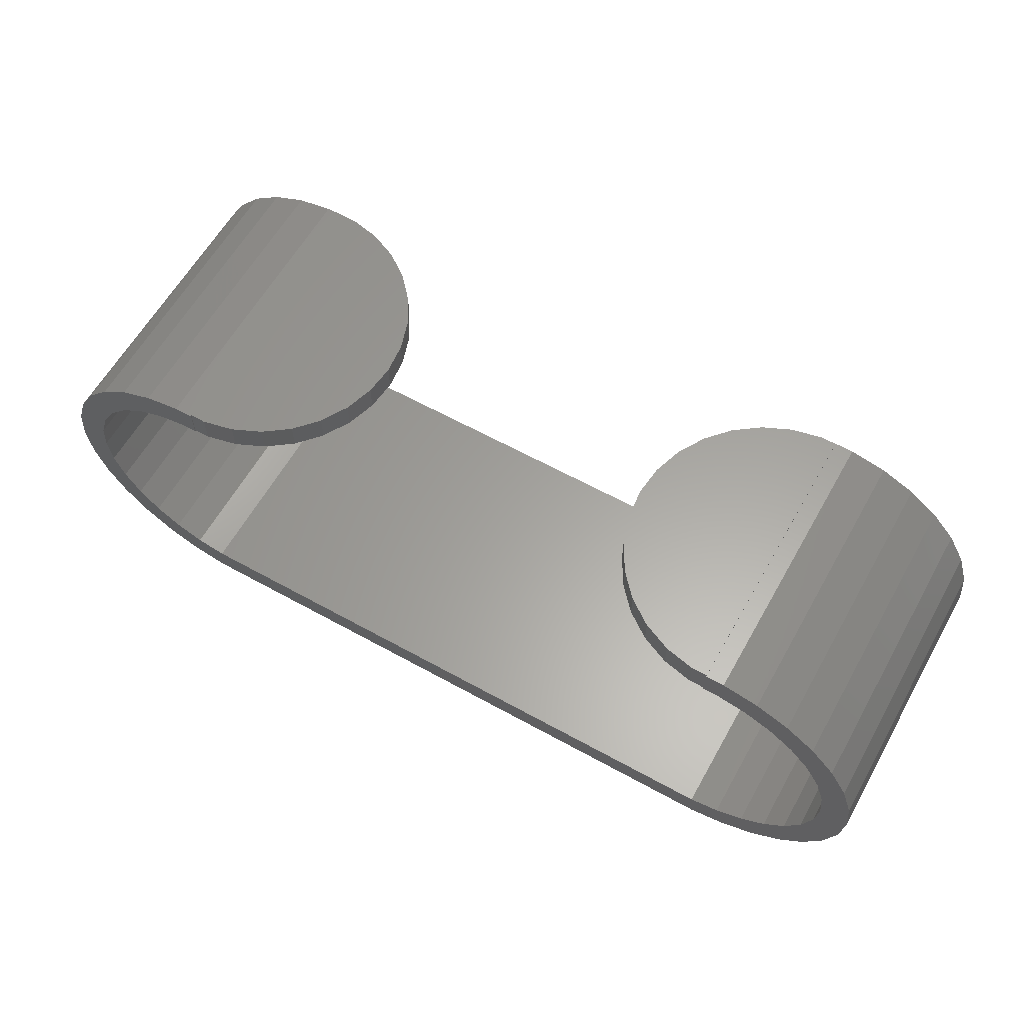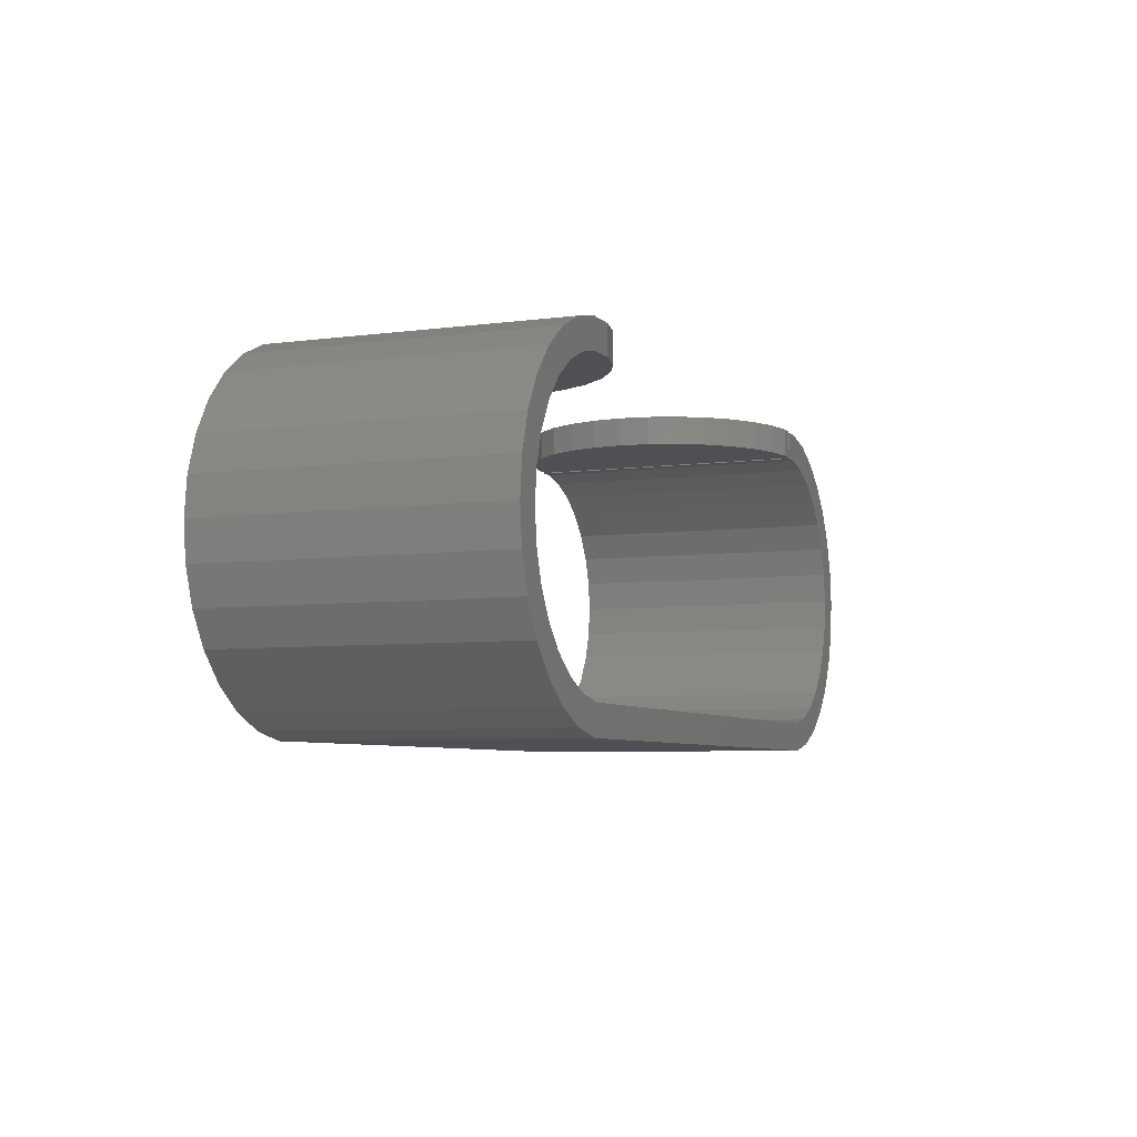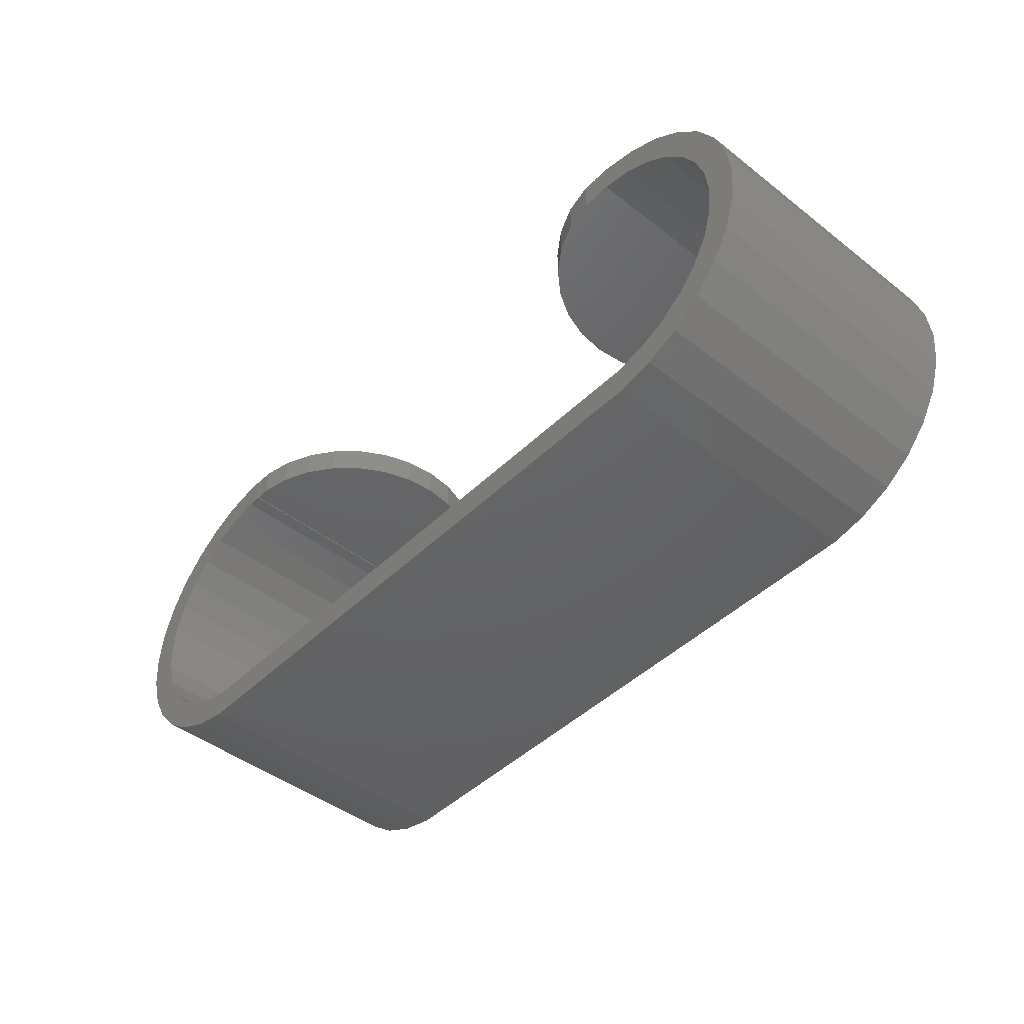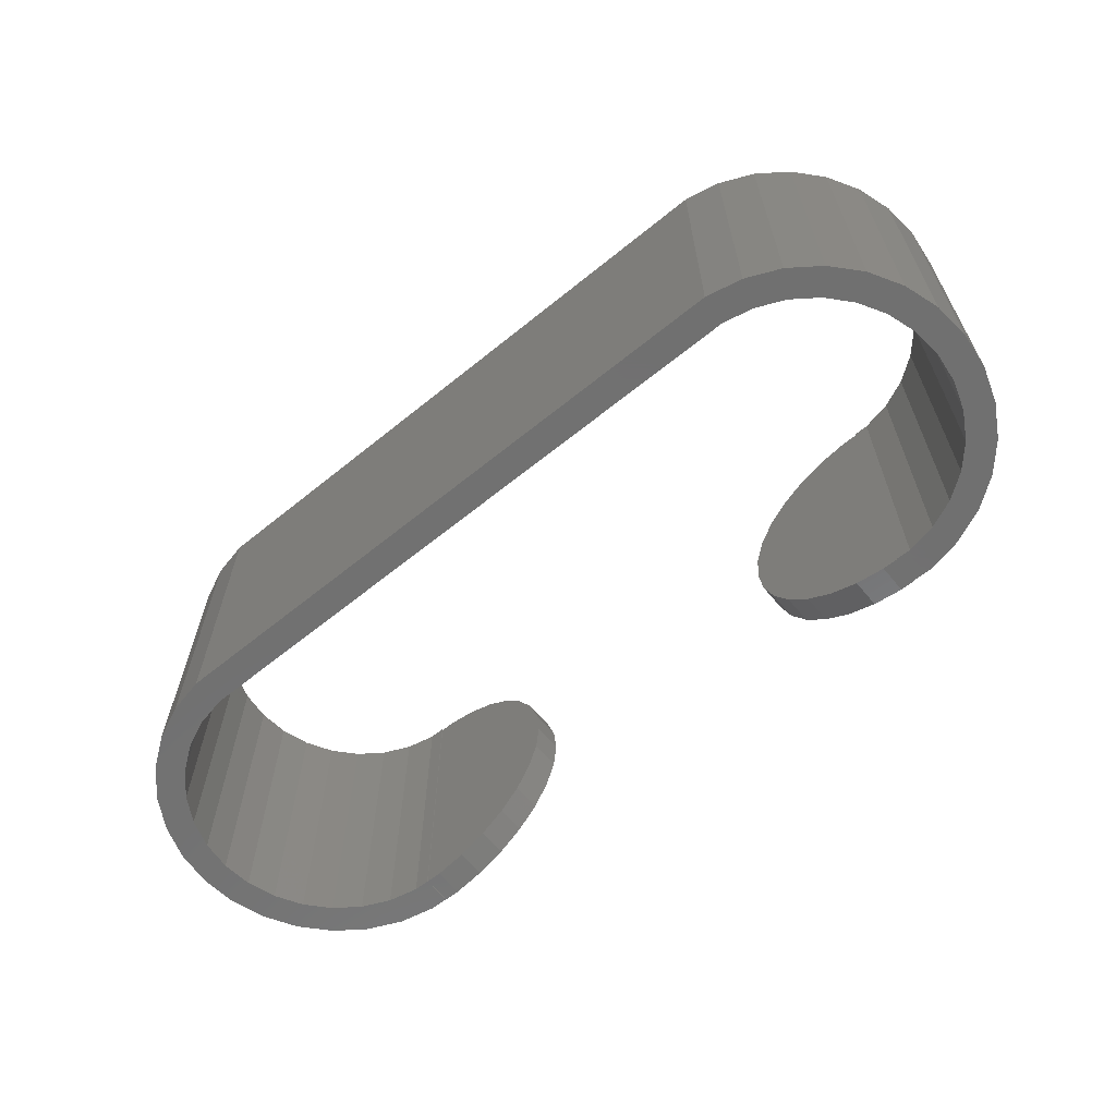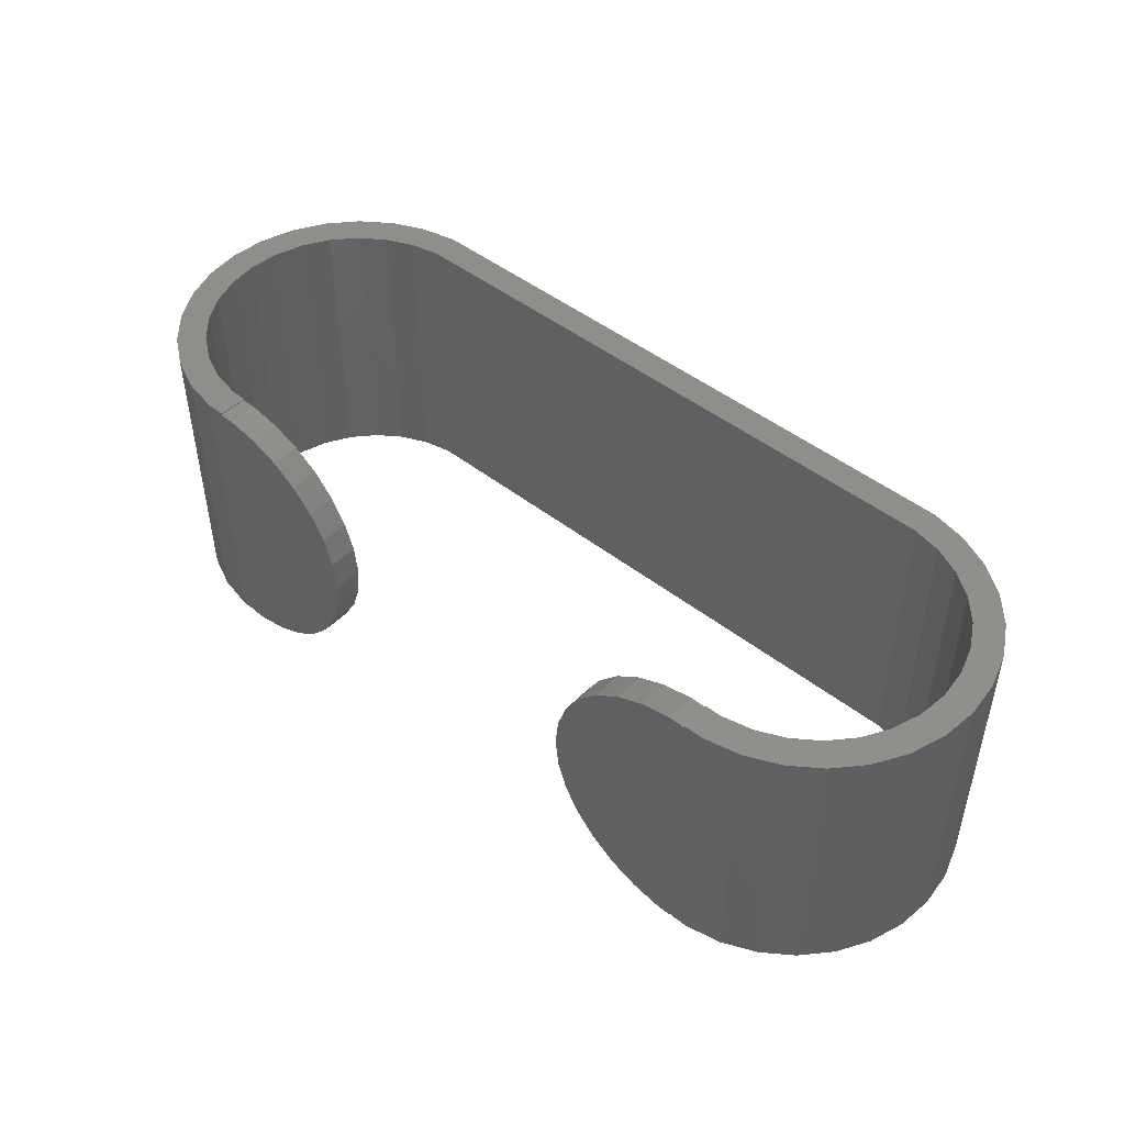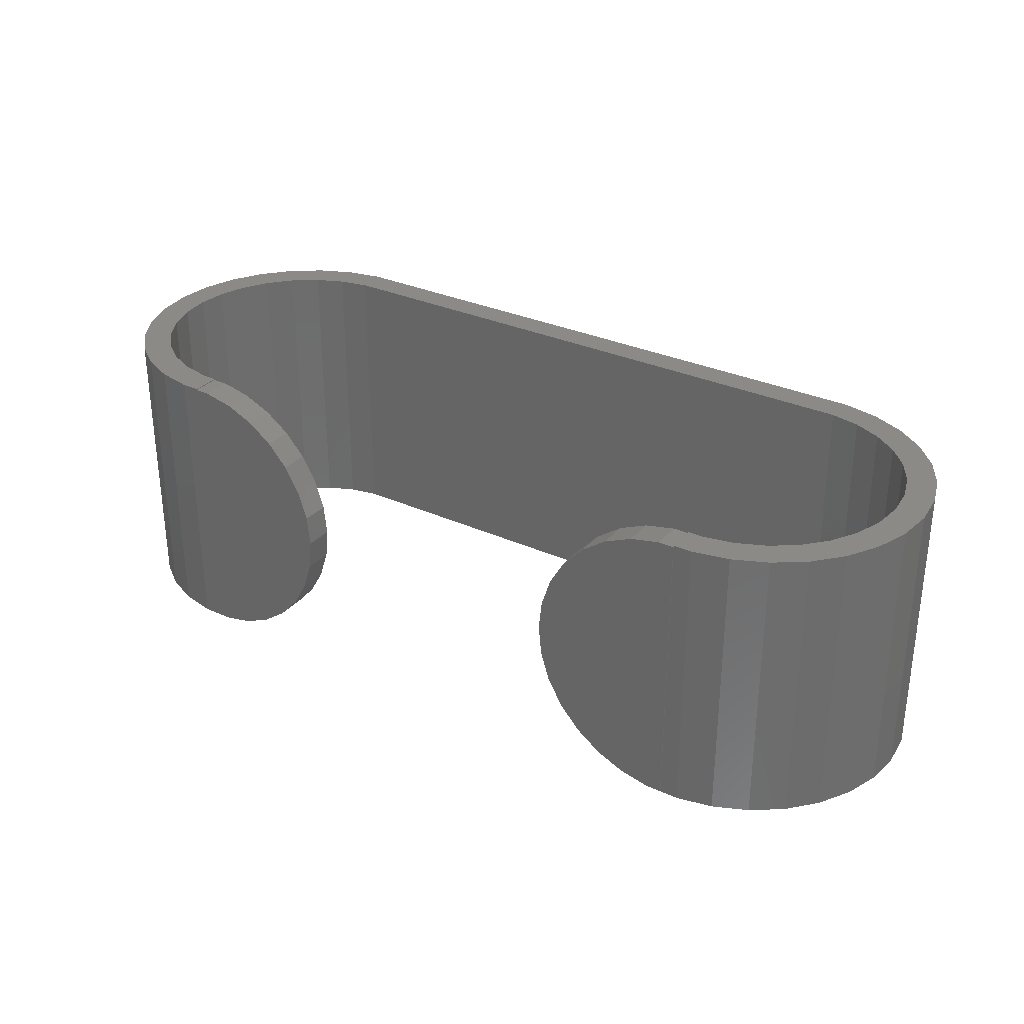
<metadata>
{"format":"stl","ext":"stl","renderer":"f3d","projection":"perspective","resolution":1024,"background":"white","views":[{"elev":61.5,"azim":29.4,"up":"+Z"},{"elev":-6.1,"azim":-68.4,"up":"+Z"},{"elev":-45.1,"azim":48.1,"up":"+Z"},{"elev":-62.9,"azim":-140.6,"up":"+Y"},{"elev":47.3,"azim":41.5,"up":"+Y"},{"elev":30.9,"azim":33.1,"up":"+Y"}]}
</metadata>
<code>
# stl→obj: 200 verts, 396 faces
v 58.61 -11.5 -5.613
v 57.16 11.5 -8.111
v 58.61 11.5 -5.613
v 57.16 -11.5 -8.111
v 50.26 11.5 13.12
v 52.9 -11.5 11.95
v 52.9 11.5 11.95
v 50.26 -11.5 13.12
v 46 11.44 13.72
v 47.44 11.5 13.72
v 46 11.5 13.72
v 47.44 -11.5 13.72
v 46 -11.44 13.72
v 46 -11.5 13.72
v -1.442 11.5 13.72
v 0 11.44 13.72
v 0 11.5 13.72
v 0 -11.44 13.72
v -1.442 -11.5 13.72
v 0 -11.5 13.72
v 59.8 -11.5 0
v 59.5 11.5 -2.869
v 59.8 11.5 0
v 59.5 -11.5 -2.869
v -12.61 -11.5 -5.613
v -13.5 11.5 -2.869
v -12.61 11.5 -5.613
v -13.5 -11.5 -2.869
v 55.23 -11.5 10.26
v 55.23 11.5 10.26
v 57.16 11.5 8.111
v 57.16 -11.5 8.111
v -1.442 -11.5 -13.72
v 47.44 11.5 -13.72
v 47.44 -11.5 -13.72
v -1.442 11.5 -13.72
v 50.26 11.5 -13.12
v 50.26 -11.5 -13.12
v 55.23 11.5 -10.26
v 55.23 -11.5 -10.26
v -9.234 11.5 10.26
v -6.9 -11.5 11.95
v -6.9 11.5 11.95
v -9.234 -11.5 10.26
v -4.264 11.5 13.12
v -4.264 -11.5 13.12
v -13.8 -11.5 0
v -13.5 11.5 2.869
v -13.8 11.5 0
v -13.5 -11.5 2.869
v -6.9 -11.5 -11.95
v -4.264 11.5 -13.12
v -4.264 -11.5 -13.12
v -6.9 11.5 -11.95
v 59.5 -11.5 2.869
v 59.5 11.5 2.869
v -9.234 -11.5 -10.26
v -9.234 11.5 -10.26
v -12.61 11.5 5.613
v -12.61 -11.5 5.613
v -11.16 -11.5 -8.111
v -11.16 11.5 -8.111
v -11.16 11.5 8.111
v -11.16 -11.5 8.111
v 58.61 11.5 5.613
v 58.61 -11.5 5.613
v -3.554 -11.5 10.94
v -1.202 -11.5 11.44
v -5.75 -11.5 9.959
v -7.695 -11.5 8.546
v -9.304 -11.5 6.76
v -10.51 -11.5 4.677
v -11.25 -11.5 2.391
v -11.5 -11.5 0
v -11.25 -11.5 -2.391
v -10.51 -11.5 -4.677
v -9.304 -11.5 -6.76
v -7.695 -11.5 -8.546
v -5.75 -11.5 -9.959
v -3.554 -11.5 -10.94
v -1.202 -11.5 -11.44
v 0 -11.5 11.44
v 47.2 -11.5 11.44
v 46 -11.5 11.44
v 49.55 -11.5 10.94
v 51.75 -11.5 9.959
v 53.7 -11.5 8.546
v 55.3 -11.5 6.76
v 56.51 -11.5 4.677
v 57.25 -11.5 2.391
v 57.5 -11.5 0
v 57.25 -11.5 -2.391
v 56.51 -11.5 -4.677
v 55.3 -11.5 -6.76
v 53.7 -11.5 -8.546
v 51.75 -11.5 -9.959
v 52.9 -11.5 -11.95
v 49.55 -11.5 -10.94
v 47.2 -11.5 -11.44
v 49.55 11.5 10.94
v 47.2 11.5 11.44
v 51.75 11.5 9.959
v 53.7 11.5 8.546
v 55.3 11.5 6.76
v 56.51 11.5 4.677
v 57.25 11.5 2.391
v 57.5 11.5 0
v 57.25 11.5 -2.391
v 56.51 11.5 -4.677
v 55.3 11.5 -6.76
v 53.7 11.5 -8.546
v 51.75 11.5 -9.959
v 52.9 11.5 -11.95
v 49.55 11.5 -10.94
v 47.2 11.5 -11.44
v 46 11.5 11.44
v -1.202 11.5 11.44
v 0 11.5 11.44
v -3.554 11.5 10.94
v -5.75 11.5 9.959
v -7.695 11.5 8.546
v -9.304 11.5 6.76
v -10.51 11.5 4.677
v -11.25 11.5 2.391
v -11.5 11.5 0
v -11.25 11.5 -2.391
v -10.51 11.5 -4.677
v -9.304 11.5 -6.76
v -7.695 11.5 -8.546
v -5.75 11.5 -9.959
v -3.554 11.5 -10.94
v -1.202 11.5 -11.44
v 46 -11.44 13.8
v 46 11.44 13.8
v 46 11.44 11.5
v 46 -11.44 11.5
v 0 11.44 13.8
v 0 -11.44 13.8
v 0 -11.44 11.5
v 0 11.44 11.5
v 11.25 -2.391 11.5
v 11.25 2.391 11.5
v 11.5 0 11.5
v 10.51 -4.677 11.5
v 10.51 4.677 11.5
v 9.304 -6.76 11.5
v 9.304 6.76 11.5
v 7.695 -8.546 11.5
v 7.695 8.546 11.5
v 5.75 -9.959 11.5
v 5.75 9.959 11.5
v 3.554 -10.94 11.5
v 1.202 -11.44 11.5
v 3.554 10.94 11.5
v 1.202 11.44 11.5
v 7.695 -8.546 13.8
v 5.75 -9.959 13.8
v 3.554 -10.94 13.8
v 10.51 4.677 13.8
v 9.304 6.76 13.8
v 10.51 -4.677 13.8
v 11.25 -2.391 13.8
v 9.304 -6.76 13.8
v 1.202 -11.44 13.8
v 3.554 10.94 13.8
v 5.75 9.959 13.8
v 7.695 8.546 13.8
v 11.5 0 13.8
v 1.202 11.44 13.8
v 11.25 2.391 13.8
v 42.45 -10.94 11.5
v 44.8 -11.44 11.5
v 40.25 -9.959 11.5
v 42.45 10.94 11.5
v 44.8 11.44 11.5
v 40.25 9.959 11.5
v 38.3 -8.546 11.5
v 38.3 8.546 11.5
v 36.7 -6.76 11.5
v 36.7 6.76 11.5
v 35.49 -4.677 11.5
v 35.49 4.677 11.5
v 34.75 -2.391 11.5
v 34.75 2.391 11.5
v 34.5 0 11.5
v 38.3 8.546 13.8
v 40.25 9.959 13.8
v 42.45 10.94 13.8
v 35.49 -4.677 13.8
v 36.7 -6.76 13.8
v 35.49 4.677 13.8
v 34.75 2.391 13.8
v 36.7 6.76 13.8
v 44.8 11.44 13.8
v 42.45 -10.94 13.8
v 40.25 -9.959 13.8
v 38.3 -8.546 13.8
v 34.5 0 13.8
v 44.8 -11.44 13.8
v 34.75 -2.391 13.8
f 1 2 3
f 2 1 4
f 5 6 7
f 6 5 8
f 9 10 11
f 10 9 12
f 13 12 9
f 12 13 14
f 15 16 17
f 16 15 18
f 19 18 15
f 18 19 20
f 21 22 23
f 22 21 24
f 25 26 27
f 26 25 28
f 7 29 30
f 29 7 6
f 10 8 5
f 8 10 12
f 29 31 30
f 31 29 32
f 33 34 35
f 34 33 36
f 35 37 38
f 37 35 34
f 4 39 2
f 39 4 40
f 41 42 43
f 42 41 44
f 45 19 15
f 19 45 46
f 47 48 49
f 48 47 50
f 51 52 53
f 52 51 54
f 55 23 56
f 23 55 21
f 57 54 51
f 54 57 58
f 50 59 48
f 59 50 60
f 61 27 62
f 27 61 25
f 60 63 59
f 63 60 64
f 24 3 22
f 3 24 1
f 43 46 45
f 46 43 42
f 32 65 31
f 65 32 66
f 53 36 33
f 36 53 52
f 46 67 68
f 69 42 44
f 42 69 67
f 44 70 69
f 64 70 44
f 64 71 70
f 60 71 64
f 60 72 71
f 50 72 60
f 50 73 72
f 47 73 50
f 47 74 73
f 47 75 74
f 28 75 47
f 28 76 75
f 25 76 28
f 25 77 76
f 61 77 25
f 61 78 77
f 57 78 61
f 78 57 79
f 51 79 57
f 79 51 80
f 80 53 81
f 53 80 51
f 68 19 46
f 67 46 42
f 19 68 20
f 20 68 82
f 83 12 14
f 12 83 8
f 83 14 84
f 8 83 85
f 8 85 6
f 86 6 85
f 6 86 29
f 87 29 86
f 87 32 29
f 88 32 87
f 88 66 32
f 89 66 88
f 89 55 66
f 90 55 89
f 91 55 90
f 91 21 55
f 92 21 91
f 92 24 21
f 93 24 92
f 93 1 24
f 94 1 93
f 94 4 1
f 95 4 94
f 40 95 96
f 95 40 4
f 97 96 98
f 38 98 99
f 96 97 40
f 81 33 99
f 81 53 33
f 35 99 33
f 38 99 35
f 98 38 97
f 5 100 101
f 102 7 30
f 7 102 100
f 30 103 102
f 31 103 30
f 31 104 103
f 65 104 31
f 65 105 104
f 56 105 65
f 56 106 105
f 23 106 56
f 23 107 106
f 23 108 107
f 22 108 23
f 22 109 108
f 3 109 22
f 3 110 109
f 2 110 3
f 2 111 110
f 39 111 2
f 111 39 112
f 113 112 39
f 112 113 114
f 114 37 115
f 37 114 113
f 101 10 5
f 100 5 7
f 10 101 11
f 11 101 116
f 117 15 17
f 15 117 45
f 117 17 118
f 45 117 119
f 45 119 43
f 120 43 119
f 43 120 41
f 121 41 120
f 121 63 41
f 122 63 121
f 122 59 63
f 123 59 122
f 123 48 59
f 124 48 123
f 125 48 124
f 125 49 48
f 126 49 125
f 126 26 49
f 127 26 126
f 127 27 26
f 128 27 127
f 128 62 27
f 129 62 128
f 58 129 130
f 129 58 62
f 54 130 131
f 52 131 132
f 130 54 58
f 115 34 132
f 115 37 34
f 36 132 34
f 52 132 36
f 131 52 54
f 97 39 40
f 39 97 113
f 57 62 58
f 62 57 61
f 38 113 97
f 113 38 37
f 64 41 63
f 41 64 44
f 66 56 65
f 56 66 55
f 28 49 26
f 49 28 47
f 93 108 109
f 108 93 92
f 92 107 108
f 107 92 91
f 86 103 87
f 103 86 102
f 83 100 85
f 100 83 101
f 114 96 112
f 96 114 98
f 68 118 82
f 118 68 117
f 84 101 83
f 101 84 116
f 70 120 69
f 120 70 121
f 88 103 104
f 103 88 87
f 85 102 86
f 102 85 100
f 77 129 128
f 129 77 78
f 132 99 115
f 99 132 81
f 73 125 124
f 125 73 74
f 67 117 68
f 117 67 119
f 115 98 114
f 98 115 99
f 71 123 122
f 123 71 72
f 91 106 107
f 106 91 90
f 131 81 132
f 81 131 80
f 129 79 130
f 79 129 78
f 76 128 127
f 128 76 77
f 89 104 105
f 104 89 88
f 94 109 110
f 109 94 93
f 74 126 125
f 126 74 75
f 112 95 111
f 95 112 96
f 75 127 126
f 127 75 76
f 130 80 131
f 80 130 79
f 72 124 123
f 124 72 73
f 95 110 111
f 110 95 94
f 70 122 121
f 122 70 71
f 90 105 106
f 105 90 89
f 69 119 67
f 119 69 120
f 133 9 134
f 9 133 13
f 116 135 11
f 116 136 135
f 84 136 116
f 14 136 84
f 136 14 13
f 11 135 9
f 18 137 16
f 137 18 138
f 18 20 139
f 140 17 16
f 17 140 118
f 139 118 140
f 139 82 118
f 82 139 20
f 141 142 143
f 144 142 141
f 144 145 142
f 146 145 144
f 146 147 145
f 148 147 146
f 148 149 147
f 150 149 148
f 150 151 149
f 139 150 152
f 150 139 151
f 139 152 153
f 140 151 139
f 151 140 154
f 154 140 155
f 150 156 157
f 156 150 148
f 152 157 158
f 157 152 150
f 159 147 160
f 147 159 145
f 161 141 162
f 141 161 144
f 156 146 163
f 146 156 148
f 18 164 138
f 153 18 139
f 18 153 164
f 153 158 164
f 158 153 152
f 151 165 166
f 165 151 154
f 149 166 167
f 166 149 151
f 162 143 168
f 143 162 141
f 169 16 137
f 155 16 169
f 16 155 140
f 154 169 165
f 169 154 155
f 170 145 159
f 145 170 142
f 160 149 167
f 149 160 147
f 170 162 168
f 159 162 170
f 159 161 162
f 160 161 159
f 160 163 161
f 167 163 160
f 167 156 163
f 166 156 167
f 166 157 156
f 137 166 165
f 166 137 157
f 137 165 169
f 138 157 137
f 157 138 158
f 158 138 164
f 168 142 170
f 142 168 143
f 163 144 161
f 144 163 146
f 171 136 172
f 173 136 171
f 136 173 135
f 135 174 175
f 176 135 173
f 135 176 174
f 177 176 173
f 177 178 176
f 179 178 177
f 179 180 178
f 181 180 179
f 181 182 180
f 183 182 181
f 183 184 182
f 184 183 185
f 176 186 187
f 186 176 178
f 174 187 188
f 187 174 176
f 179 189 181
f 189 179 190
f 184 191 182
f 191 184 192
f 180 186 178
f 186 180 193
f 9 194 134
f 175 9 135
f 9 175 194
f 175 188 194
f 188 175 174
f 173 195 196
f 195 173 171
f 177 196 197
f 196 177 173
f 185 192 184
f 192 185 198
f 199 13 133
f 172 13 199
f 13 172 136
f 171 199 195
f 199 171 172
f 181 200 183
f 200 181 189
f 177 190 179
f 190 177 197
f 188 134 194
f 187 134 188
f 134 187 133
f 133 195 199
f 196 133 187
f 133 196 195
f 186 196 187
f 186 197 196
f 193 197 186
f 193 190 197
f 191 190 193
f 191 189 190
f 192 189 191
f 192 200 189
f 200 192 198
f 183 198 185
f 198 183 200
f 182 193 180
f 193 182 191

</code>
